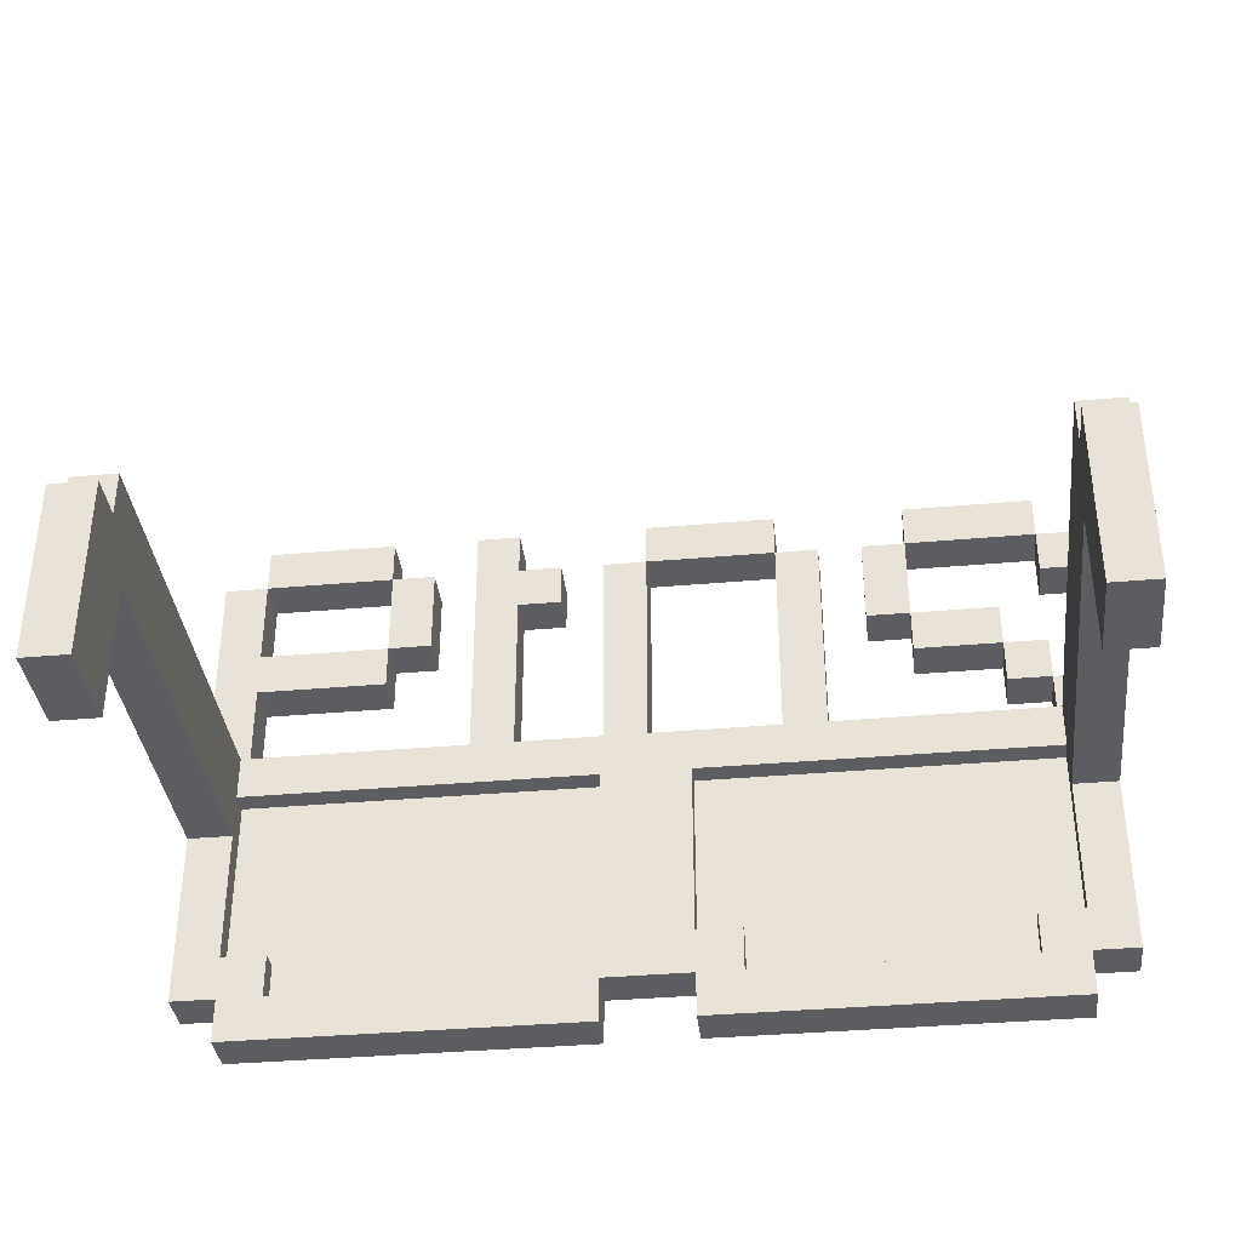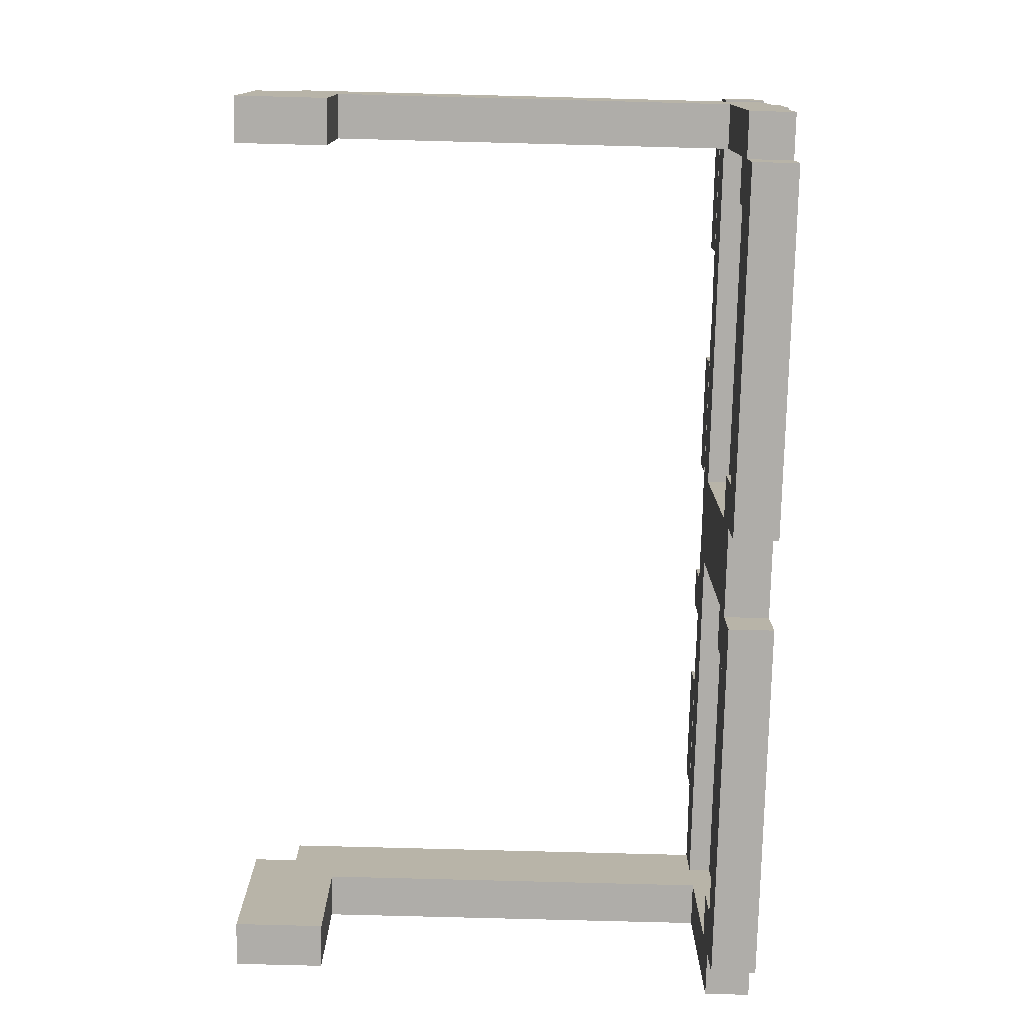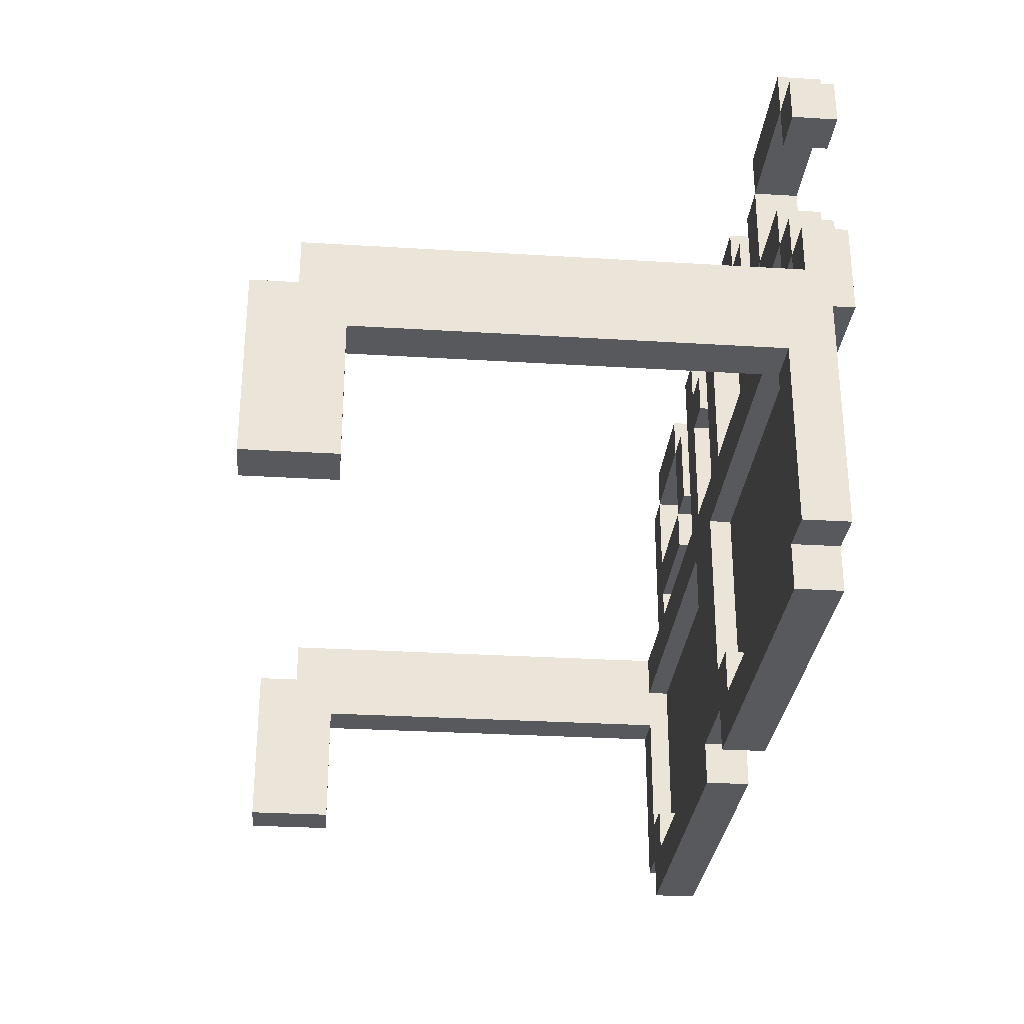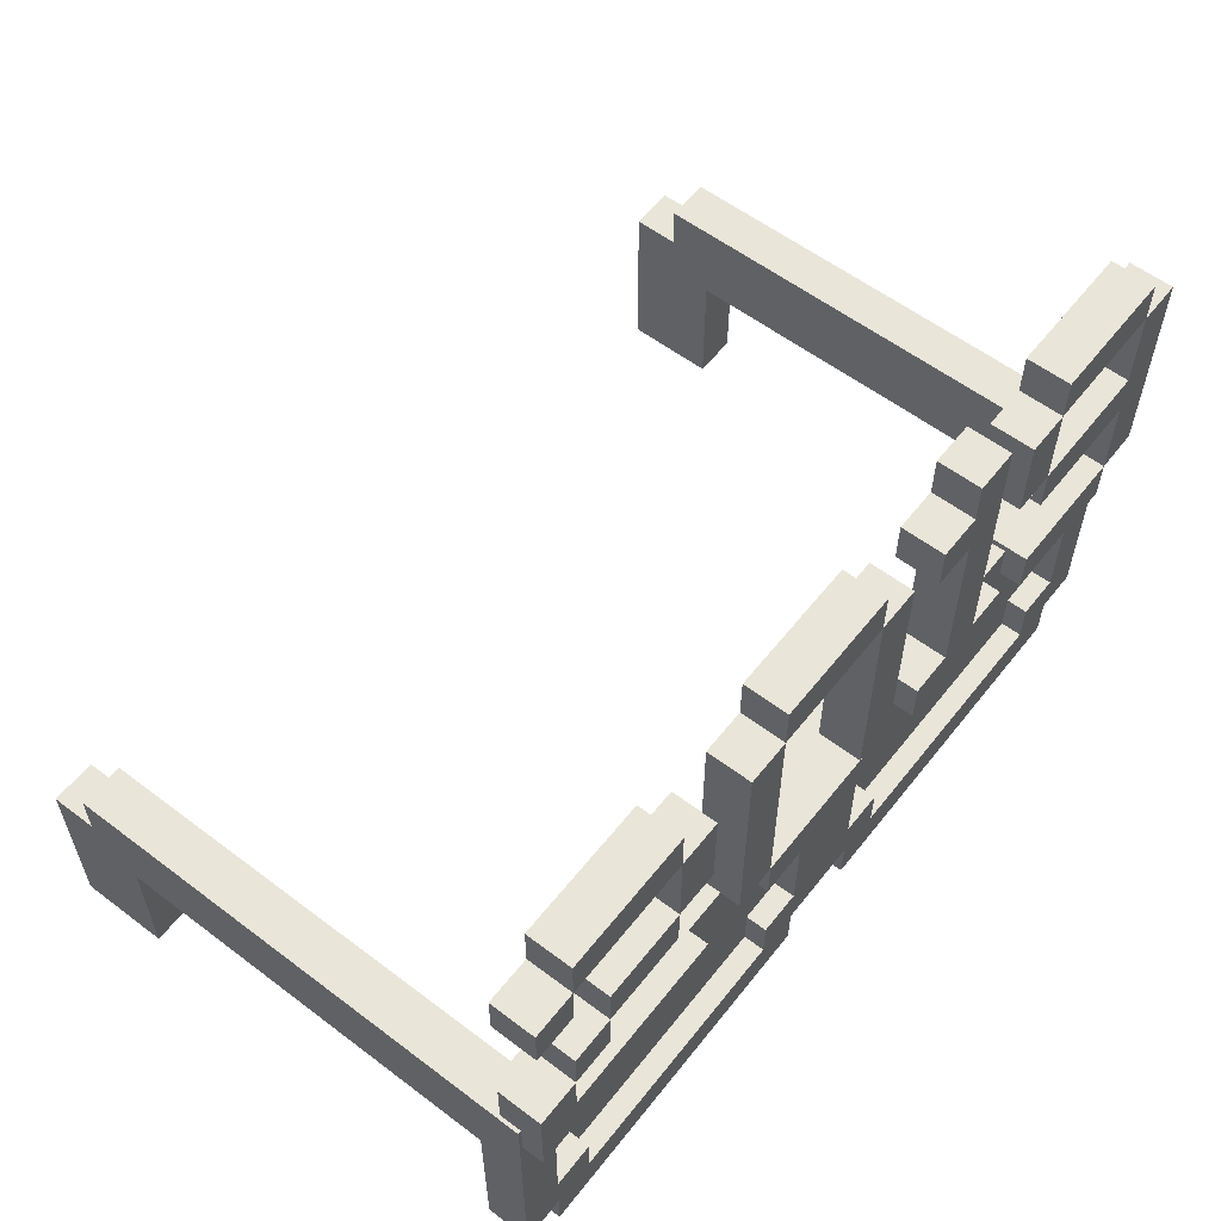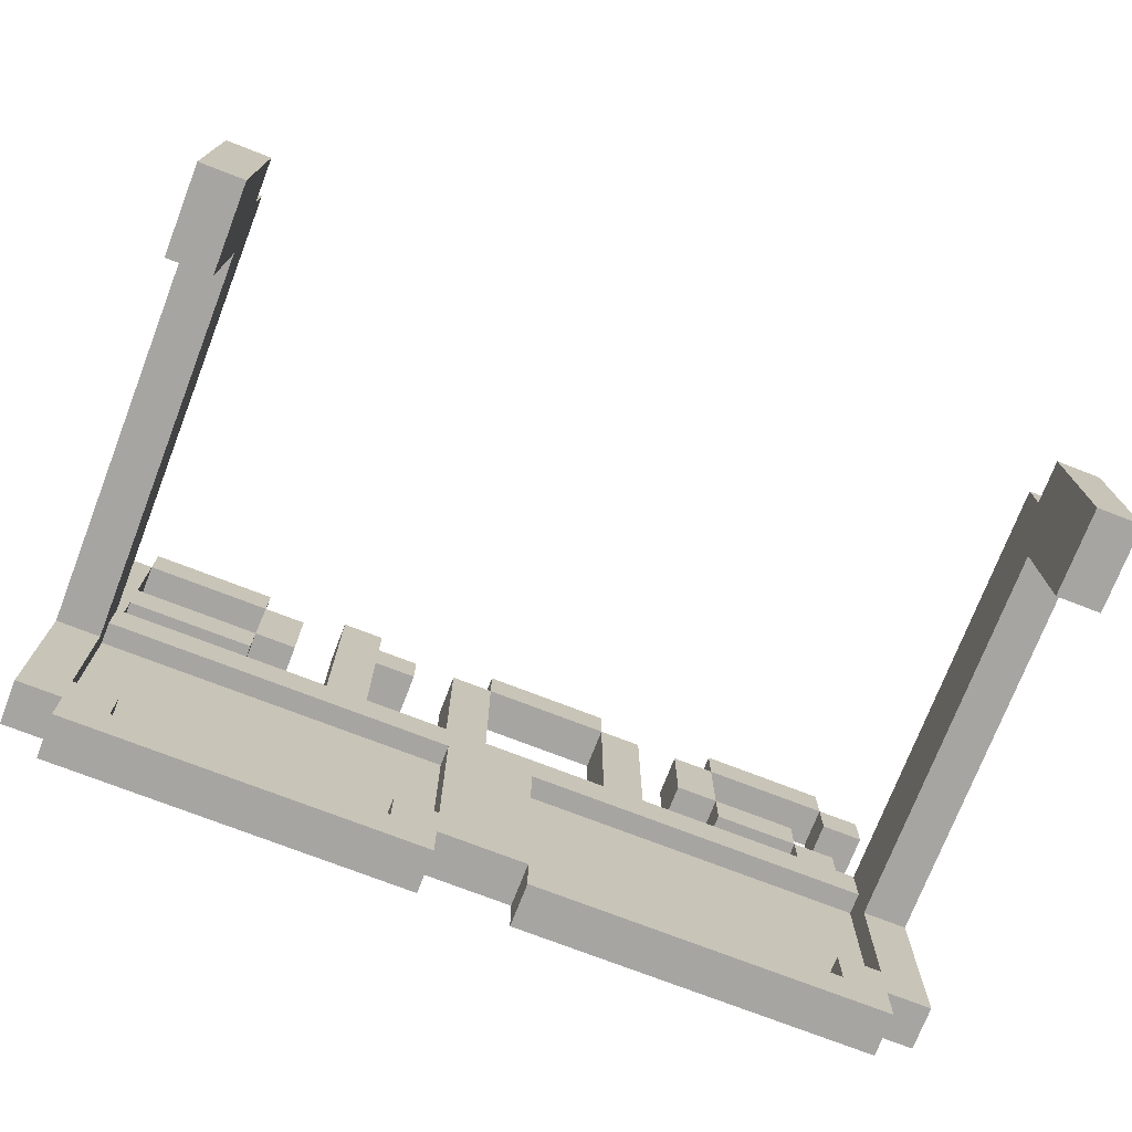
<metadata>
{"format":"obj","ext":"obj","renderer":"f3d","projection":"perspective","resolution":1024,"background":"white","views":[{"elev":-36.6,"azim":-173.4,"up":"+Y"},{"elev":-77.2,"azim":-91.5,"up":"+Y"},{"elev":-29.4,"azim":-95.2,"up":"+Y"},{"elev":58.1,"azim":-52.0,"up":"+Y"},{"elev":-73.9,"azim":158.8,"up":"+Y"}]}
</metadata>
<code>
v -62.5 45.2 3.125
v -62.5 57.7 3.125
v 6.25 82.7 -3.125
v 6.25 51.45 -3.125
v -18.75 88.95 -3.125
v -0 88.95 -3.125
v -0 82.7 -3.125
v -50 63.95 3.125
v -50 57.7 3.125
v -0 45.2 3.125
v -50 70.2 3.125
v -37.5 70.2 3.125
v -37.5 63.95 3.125
v -62.5 76.45 3.125
v -25 82.7 3.125
v 56.25 88.95 3.125
v -56.25 76.45 3.125
v -31.25 82.7 3.125
v 56.25 82.7 3.125
v -0 51.45 3.125
v 62.5 51.45 3.125
v 37.5 63.95 -3.125
v -62.5 45.2 -3.125
v -62.5 57.7 -3.125
v 6.25 82.7 3.125
v -56.25 51.45 -3.125
v 6.25 51.45 3.125
v -18.75 82.7 3.125
v -18.75 88.95 3.125
v -56.25 63.95 -3.125
v -0 88.95 3.125
v -50 57.7 -3.125
v -50 63.95 -3.125
v -50 70.2 -3.125
v -0 82.7 3.125
v -18.75 45.2 -3.125
v -62.5 76.45 -3.125
v -18.75 51.45 -3.125
v -0 45.2 -3.125
v -25 51.45 -3.125
v -25 82.7 -3.125
v 56.25 45.2 -3.125
v 56.25 51.45 -3.125
v -0 51.45 -3.125
v -37.5 88.95 -3.125
v 37.5 70.2 -3.125
v -18.75 82.7 -3.125
v 12.5 45.2 3.125
v -56.25 51.45 3.125
v -31.25 51.45 3.125
v -31.25 45.2 3.125
v -56.25 57.7 3.125
v -56.25 63.95 3.125
v 18.75 51.45 3.125
v 18.75 76.45 3.125
v 12.5 76.45 3.125
v 12.5 82.7 3.125
v 18.75 82.7 3.125
v 12.5 51.45 -3.125
v 18.75 88.95 -3.125
v -62.5 82.7 3.125
v -56.25 82.7 3.125
v 25 88.95 -3.125
v 25 51.45 -3.125
v 31.25 51.45 -3.125
v 31.25 45.2 -3.125
v -31.25 70.2 3.125
v 12.5 51.45 3.125
v -56.25 88.95 3.125
v -37.5 88.95 3.125
v -37.5 82.7 3.125
v 18.75 88.95 3.125
v 25 88.95 3.125
v -56.25 57.7 -3.125
v 25 51.45 3.125
v -31.25 51.45 -3.125
v -31.25 45.2 -3.125
v 31.25 51.45 3.125
v 31.25 45.2 3.125
v 12.5 45.2 -3.125
v 18.75 51.45 -3.125
v 18.75 76.45 -3.125
v 12.5 76.45 -3.125
v 12.5 82.7 -3.125
v -37.5 63.95 -3.125
v 18.75 82.7 -3.125
v -62.5 82.7 -3.125
v 37.5 45.2 3.125
v -56.25 76.45 -3.125
v -37.5 70.2 -3.125
v 37.5 51.45 3.125
v -31.25 82.7 -3.125
v -31.25 70.2 -3.125
v -56.25 82.7 -3.125
v -56.25 88.95 -3.125
v 37.5 88.95 3.125
v -37.5 82.7 -3.125
v -18.75 45.2 3.125
v -18.75 51.45 3.125
v 56.25 45.2 3.125
v 56.25 63.95 3.125
v 37.5 63.95 3.125
v 37.5 45.2 -3.125
v -25 51.45 3.125
v 37.5 51.45 -3.125
v 31.25 70.2 -3.125
v 31.25 82.7 -3.125
v 56.25 63.95 -3.125
v 56.25 70.2 -3.125
v 56.25 82.7 -3.125
v 62.5 82.7 -3.125
v 62.5 51.45 -3.125
v 37.5 82.7 -3.125
v 37.5 88.95 -3.125
v 56.25 88.95 -3.125
v 31.25 70.2 3.125
v 31.25 82.7 3.125
v 37.5 82.7 3.125
v 37.5 70.2 3.125
v 56.25 51.45 3.125
v 56.25 70.2 3.125
v 62.5 82.7 3.125
v -63 44.2 -75
v 63 50.45 0
v 56.7 44.2 0
v 50.4 19.2 -6.25
v 50.4 12.95 0
v 6.3 19.2 0
v 56.7 37.95 -6.25
v 6.3 12.95 0
v 63 37.95 -6.25
v 6.3 6.698 0
v 6.3 19.2 -6.25
v 63 12.95 0
v 56.7 37.95 -62.5
v 50.4 12.95 -6.25
v 56.7 19.2 -62.5
v 56.7 12.95 0
v 56.7 12.95 -6.25
v 56.7 19.2 -75
v 6.3 44.2 0
v 63 19.2 -62.5
v 6.3 6.698 -6.25
v -56.7 44.2 -6.25
v 12.6 19.2 0
v -63 50.45 -68.75
v 6.3 44.2 -6.25
v 63 19.2 -75
v 56.7 19.2 0
v 63 37.95 -62.5
v 12.6 19.2 -6.25
v 56.7 44.2 -75
v 12.6 12.95 0
v 56.7 6.698 0
v 12.6 12.95 -6.25
v 63 12.95 -6.25
v 56.7 6.698 -6.25
v 50.4 19.2 0
v 56.7 19.2 -6.25
v 63 44.2 -68.75
v 6.3 12.95 -6.25
v -6.3 12.95 -6.25
v 56.7 44.2 -6.25
v 56.7 50.45 -6.25
v 63 44.2 -75
v 63 50.45 -68.75
v 56.7 44.2 -68.75
v 56.7 50.45 -68.75
v -56.7 50.45 -68.75
v -63 50.45 0
v -56.7 44.2 0
v -50.4 19.2 -6.25
v -50.4 12.95 0
v -6.3 19.2 0
v -56.7 37.95 -6.25
v -6.3 12.95 0
v -63 37.95 -6.25
v -6.3 6.698 0
v -6.3 19.2 -6.25
v -63 12.95 0
v -56.7 37.95 -62.5
v -50.4 12.95 -6.25
v -56.7 19.2 -62.5
v -56.7 12.95 0
v -56.7 12.95 -6.25
v -56.7 19.2 -75
v -6.3 44.2 0
v -63 19.2 -62.5
v -6.3 6.698 -6.25
v -56.7 44.2 -68.75
v -12.6 19.2 0
v -56.7 50.45 -6.25
v -6.3 44.2 -6.25
v -63 19.2 -75
v -56.7 19.2 0
v -63 37.95 -62.5
v -12.6 19.2 -6.25
v -56.7 44.2 -75
v -12.6 12.95 0
v -56.7 6.698 0
v -12.6 12.95 -6.25
v -63 12.95 -6.25
v -56.7 6.698 -6.25
v -50.4 19.2 0
v -56.7 19.2 -6.25
v -63 44.2 -68.75
v -12.6 44.2 -3.125
v -50.4 12.95 -3.125
v -12.6 12.95 -3.125
v -12.6 19.2 -3.125
v -6.3 19.2 -3.125
v -6.3 44.2 -3.125
v 50.4 19.2 -3.125
v -56.7 19.2 -3.125
v 12.6 44.2 -3.125
v 50.4 12.95 -3.125
v 12.6 12.95 -3.125
v 12.6 19.2 -3.125
v 6.3 19.2 -3.125
v 6.3 44.2 -3.125
v 56.7 44.2 -3.125
v 56.7 19.2 -3.125
v 50.4 44.2 -3.125
v -50.4 19.2 -3.125
v -50.4 44.2 -3.125
v -56.7 44.2 -3.125
o Cube.3
f 44 4 27
f 5 47 28
f 6 5 29
f 7 6 31
f 47 7 35
f 20 99 98
f 114 113 118
f 43 105 91
f 115 114 96
f 46 109 108
f 110 115 16
f 113 110 19
f 113 46 106
f 108 109 112
f 15 104 99
f 60 86 58
f 120 91 88
f 80 66 79
f 73 72 55
f 57 56 55
f 27 25 35
f 31 29 28
f 118 117 116
f 44 39 36
f 21 121 101
f 119 102 101
f 40 41 47
f 122 19 121
f 79 78 75
f 42 43 120
f 16 96 118
f 3 4 44
f 43 42 103
f 6 7 47
f 65 64 75
f 59 80 48
f 81 59 68
f 82 81 54
f 83 82 55
f 84 83 56
f 86 84 57
f 24 23 1
f 74 24 2
f 26 74 52
f 76 26 49
f 77 76 50
f 23 77 51
f 30 74 52
f 33 30 53
f 32 33 8
f 74 32 9
f 34 33 8
f 90 34 11
f 85 90 12
f 33 85 13
f 87 37 14
f 94 87 61
f 89 94 62
f 37 89 17
f 97 90 12
f 92 97 71
f 93 92 18
f 90 93 67
f 95 94 62
f 45 95 69
f 97 45 70
f 94 97 71
f 118 113 117
f 119 46 118
f 121 109 119
f 19 110 121
f 99 38 98
f 20 44 99
f 28 47 15
f 104 40 99
f 35 7 20
f 29 5 28
f 28 47 35
f 96 114 118
f 118 113 19
f 52 74 2
f 53 30 52
f 8 33 53
f 11 34 8
f 12 90 11
f 62 94 61
f 71 97 12
f 69 95 62
f 62 94 71
f 2 1 49
f 66 65 78
f 49 1 51
f 63 60 72
f 8 53 52
f 107 106 116
f 12 11 8
f 113 107 117
f 62 61 14
f 46 113 118
f 18 71 12
f 106 46 119
f 70 69 62
f 108 43 120
f 26 23 24
f 77 23 26
f 22 108 101
f 46 22 102
f 33 32 74
f 109 46 119
f 90 85 33
f 110 109 121
f 94 89 37
f 111 110 19
f 92 93 90
f 112 111 122
f 45 97 94
f 43 112 21
f 38 36 98
f 44 38 99
f 39 44 20
f 36 39 10
f 86 60 63
f 115 110 113
f 64 65 66
f 83 84 86
f 41 40 104
f 47 41 15
f 54 68 48
f 82 63 64
f 109 110 111
f 81 66 80
f 38 47 28
f 40 38 99
f 7 44 20
f 105 103 88
f 103 42 100
f 64 63 73
f 55 54 75
f 3 7 35
f 4 3 25
f 173 200 178
f 134 124 125
f 165 152 167
f 170 124 164
f 170 180 195
f 128 174 176
f 151 155 161
f 136 155 217
f 197 179 162
f 146 170 192
f 217 155 151
f 163 135 129
f 137 142 150
f 140 137 135
f 218 151 133
f 167 152 135
f 138 139 156
f 127 154 138
f 204 195 184
f 185 205 182
f 159 126 213
f 164 168 135
f 147 163 221
f 139 138 154
f 143 161 155
f 219 133 147
f 126 139 157
f 158 149 222
f 176 162 161
f 126 136 216
f 143 132 130
f 148 165 150
f 157 154 132
f 193 147 133
f 158 138 134
f 168 166 160
f 150 165 160
f 140 152 165
f 140 148 142
f 134 156 131
f 166 124 131
f 189 182 201
f 150 131 129
f 173 184 200
f 168 167 135
f 193 144 192
f 174 128 141
f 202 177 205
f 150 160 166
f 199 178 176
f 125 124 170
f 198 123 206
f 166 168 164
f 159 156 139
f 164 163 147
f 173 199 209
f 131 156 159
f 123 194 196
f 209 199 191
f 195 204 224
f 188 183 181
f 186 198 181
f 210 191 174
f 192 144 181
f 185 184 180
f 128 130 153
f 132 154 127
f 181 198 190
f 187 171 226
f 184 185 203
f 211 174 187
f 172 205 214
f 195 180 184
f 204 173 208
f 178 189 162
f 180 170 177
f 200 203 189
f 177 175 205
f 187 141 170
f 146 169 190
f 146 206 196
f 198 186 194
f 205 172 182
f 194 186 183
f 194 188 196
f 179 133 161
f 177 196 181
f 153 130 132
f 181 190 169
f 157 143 136
f 144 175 181
f 175 144 226
f 203 182 189
f 177 170 196
f 174 191 176
f 221 163 129
f 171 195 214
f 175 226 214
f 182 172 224
f 201 182 208
f 197 201 209
f 179 197 210
f 193 179 211
f 144 193 212
f 129 159 222
f 221 222 149
f 127 158 213
f 153 127 216
f 145 153 217
f 128 145 218
f 141 128 219
f 125 141 220
f 210 224 208
f 225 224 210
f 212 207 210
f 214 224 225
f 213 218 217
f 221 223 213
f 219 218 215
f 215 218 213
f 20 44 27
f 31 6 29
f 35 7 31
f 10 20 98
f 120 43 91
f 16 115 96
f 22 46 108
f 19 110 16
f 107 113 106
f 43 108 112
f 28 15 99
f 72 60 58
f 100 120 88
f 48 80 79
f 58 57 55
f 20 27 35
f 35 31 28
f 119 118 116
f 38 44 36
f 120 21 101
f 121 119 101
f 38 40 47
f 21 122 121
f 54 79 75
f 100 42 120
f 19 16 118
f 7 3 44
f 105 43 103
f 5 6 47
f 78 65 75
f 68 59 48
f 54 81 68
f 55 82 54
f 56 83 55
f 57 84 56
f 58 86 57
f 2 24 1
f 49 26 52
f 50 76 49
f 51 77 50
f 1 23 51
f 9 32 8
f 52 74 9
f 13 85 12
f 8 33 13
f 61 87 14
f 17 89 62
f 14 37 17
f 18 92 71
f 67 93 18
f 12 90 67
f 70 45 69
f 71 97 70
f 52 2 49
f 79 66 78
f 50 49 51
f 73 63 72
f 9 8 52
f 117 107 116
f 13 12 8
f 17 62 14
f 67 18 12
f 116 106 119
f 71 70 62
f 101 108 120
f 74 26 24
f 76 77 26
f 102 22 101
f 119 46 102
f 30 33 74
f 34 90 33
f 87 94 37
f 122 111 19
f 97 92 90
f 21 112 122
f 95 45 94
f 120 43 21
f 10 39 20
f 98 36 10
f 82 86 63
f 114 115 113
f 81 64 66
f 82 83 86
f 15 41 104
f 79 54 48
f 81 82 64
f 112 109 111
f 59 81 80
f 99 38 28
f 91 105 88
f 88 103 100
f 75 64 73
f 73 55 75
f 25 3 35
f 27 4 25
f 199 173 178
f 149 134 125
f 160 165 167
f 192 170 164
f 171 170 195
f 130 128 176
f 133 151 161
f 216 136 217
f 201 197 162
f 169 146 192
f 218 217 151
f 135 137 150
f 152 140 135
f 219 218 133
f 134 138 156
f 158 127 138
f 173 204 184
f 203 185 182
f 222 159 213
f 163 164 135
f 220 147 221
f 157 139 154
f 136 143 155
f 220 219 147
f 136 126 157
f 213 158 222
f 130 176 161
f 213 126 216
f 161 143 130
f 142 148 150
f 143 157 132
f 179 193 133
f 149 158 134
f 167 168 160
f 148 140 165
f 137 140 142
f 124 134 131
f 150 166 131
f 162 189 201
f 135 150 129
f 147 193 192
f 187 174 141
f 185 202 205
f 191 199 176
f 141 125 170
f 190 198 206
f 124 166 164
f 126 159 139
f 192 164 147
f 208 173 209
f 129 131 159
f 206 123 196
f 210 209 191
f 214 195 224
f 196 188 181
f 183 186 181
f 211 210 174
f 169 192 181
f 202 185 180
f 145 128 153
f 153 132 127
f 212 187 226
f 200 184 203
f 212 211 187
f 224 172 214
f 224 204 208
f 176 178 162
f 202 180 177
f 178 200 189
f 171 187 170
f 206 146 190
f 170 146 196
f 123 198 194
f 188 194 183
f 162 179 161
f 175 177 181
f 226 171 214
f 205 175 214
f 208 182 224
f 209 201 208
f 210 197 209
f 211 179 210
f 212 193 211
f 226 144 212
f 221 129 222
f 125 221 149
f 216 127 213
f 217 153 216
f 218 145 217
f 219 128 218
f 220 141 219
f 221 125 220
f 209 210 208
f 207 225 210
f 211 212 210
f 226 214 225
f 216 213 217
f 222 221 213
f 220 219 215
f 223 215 213

</code>
